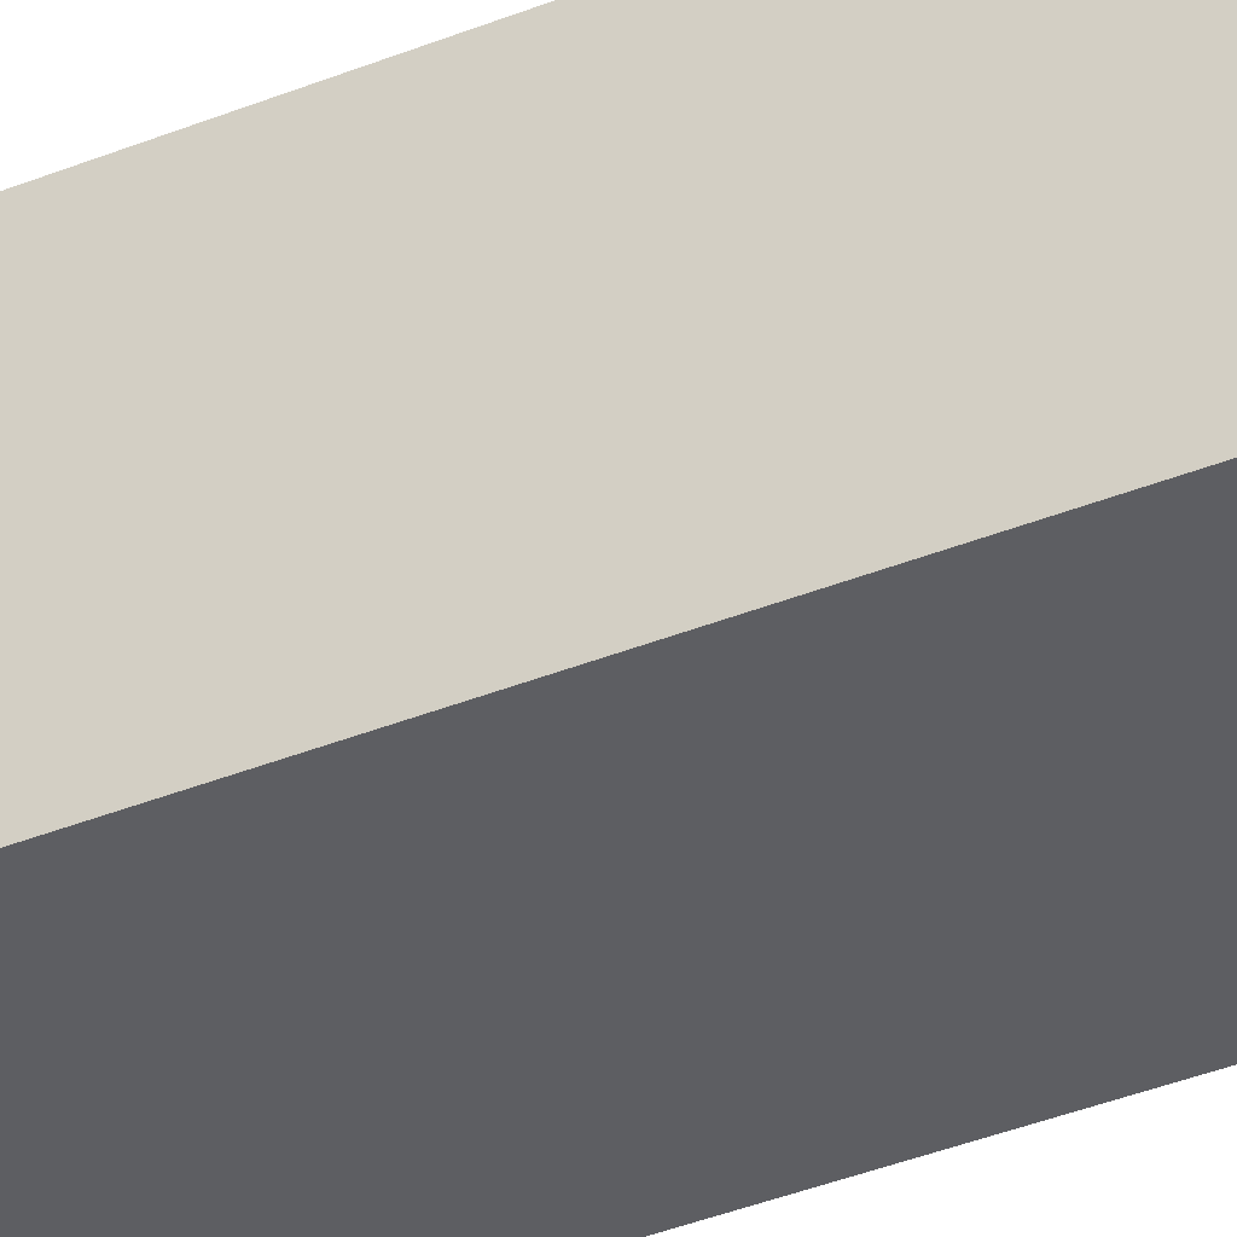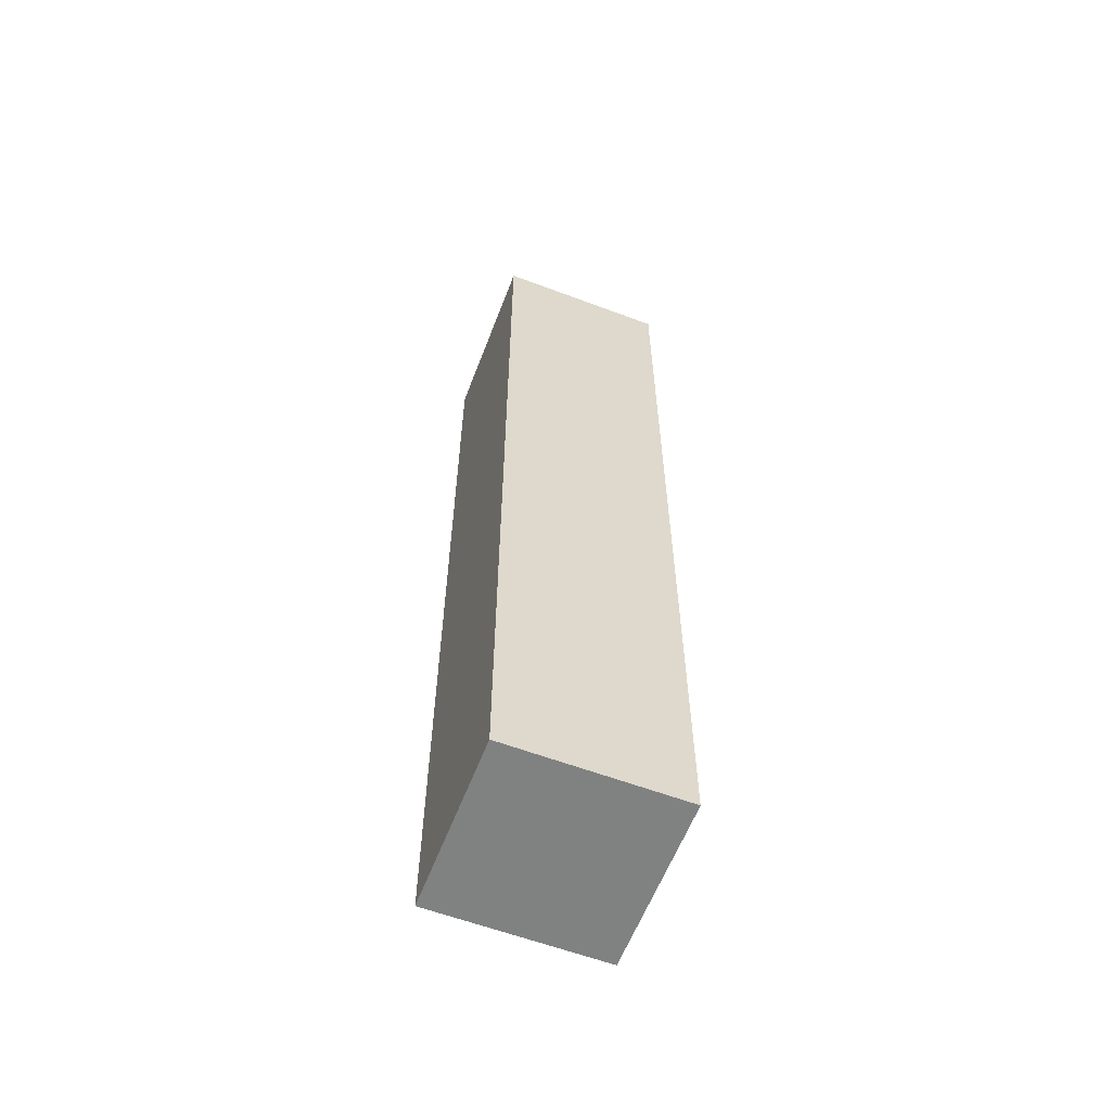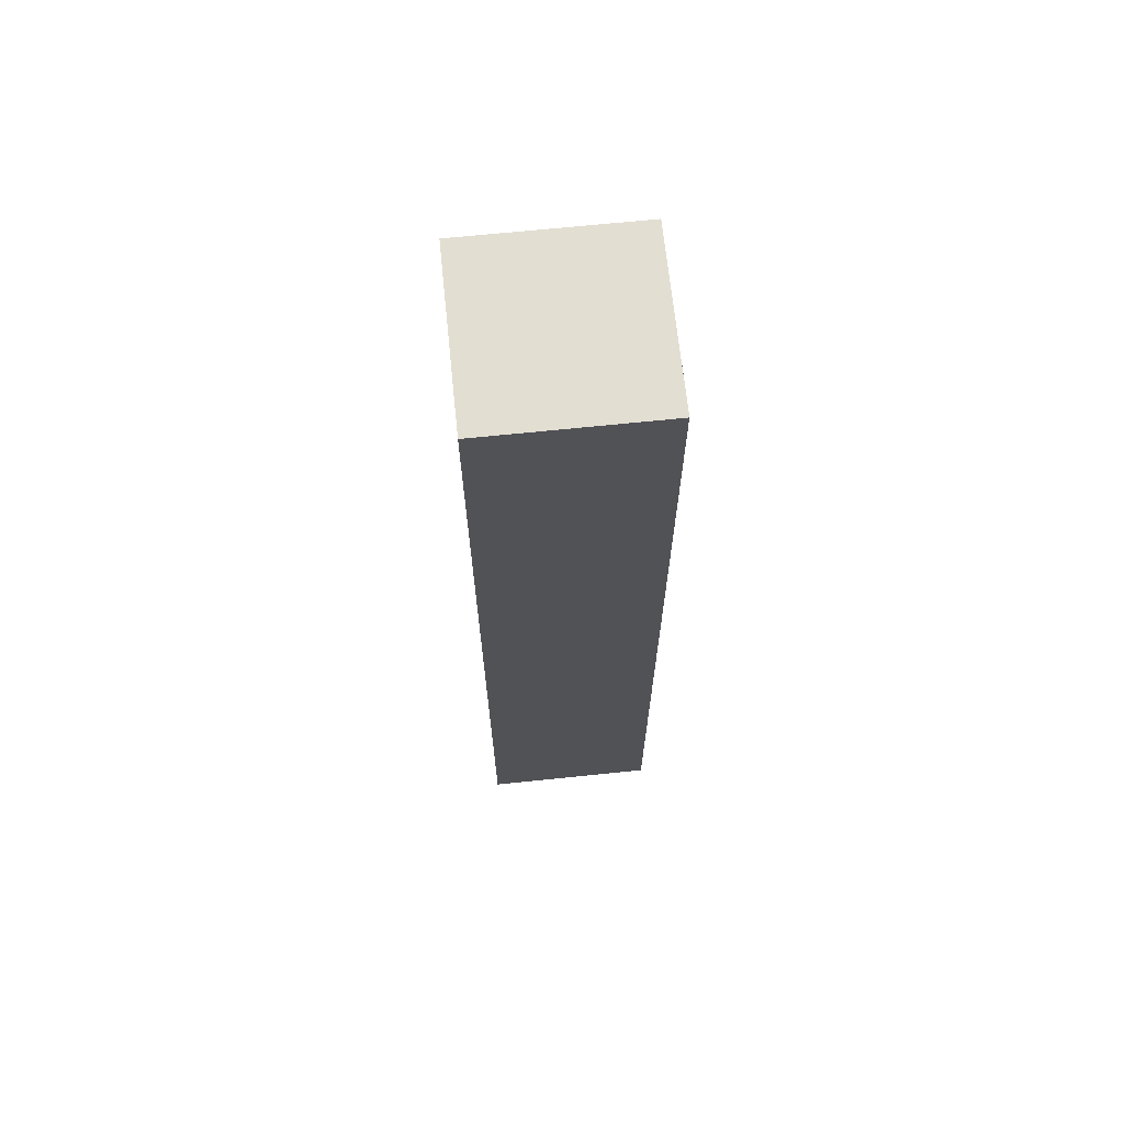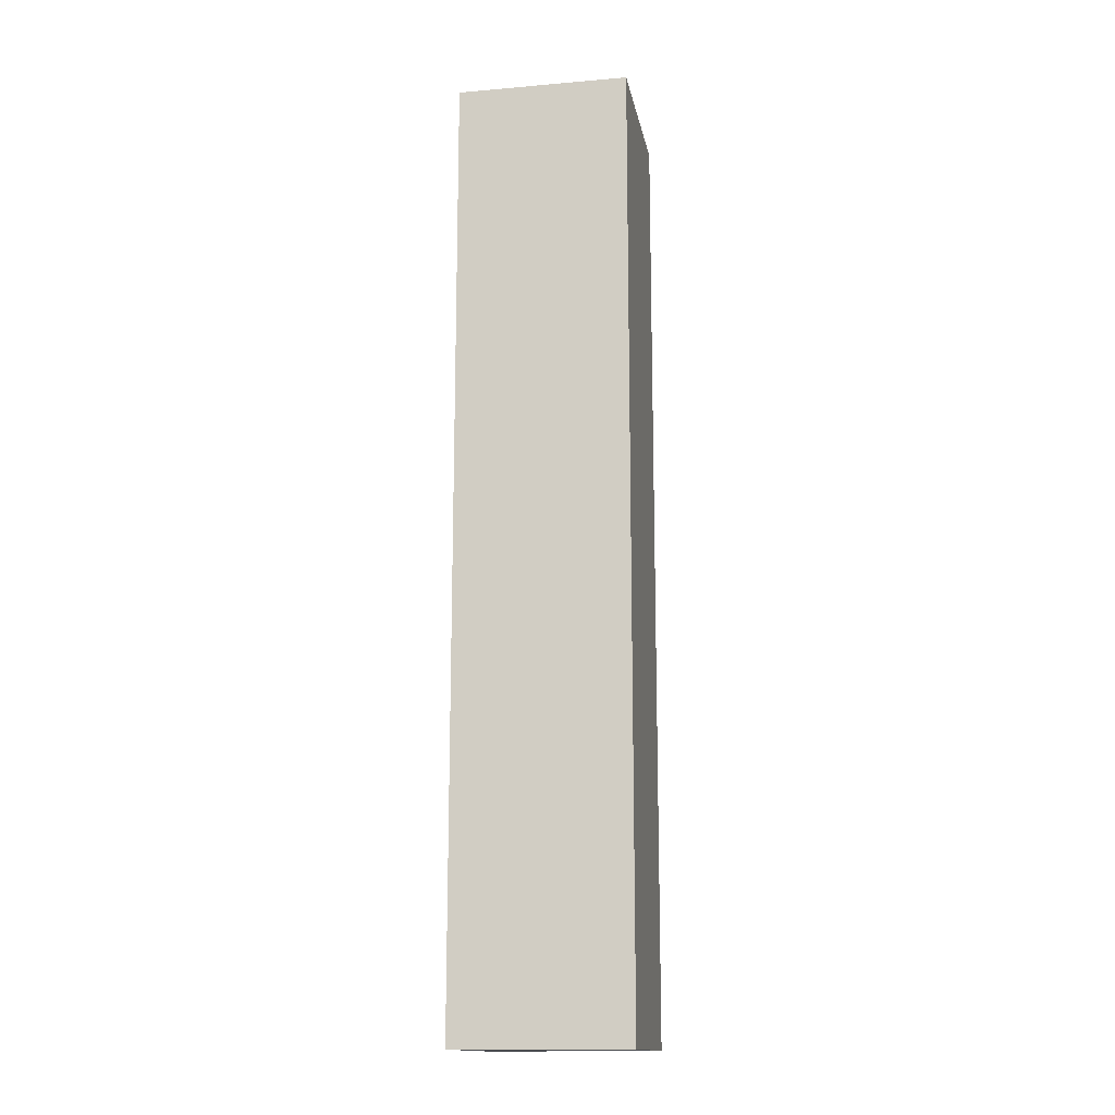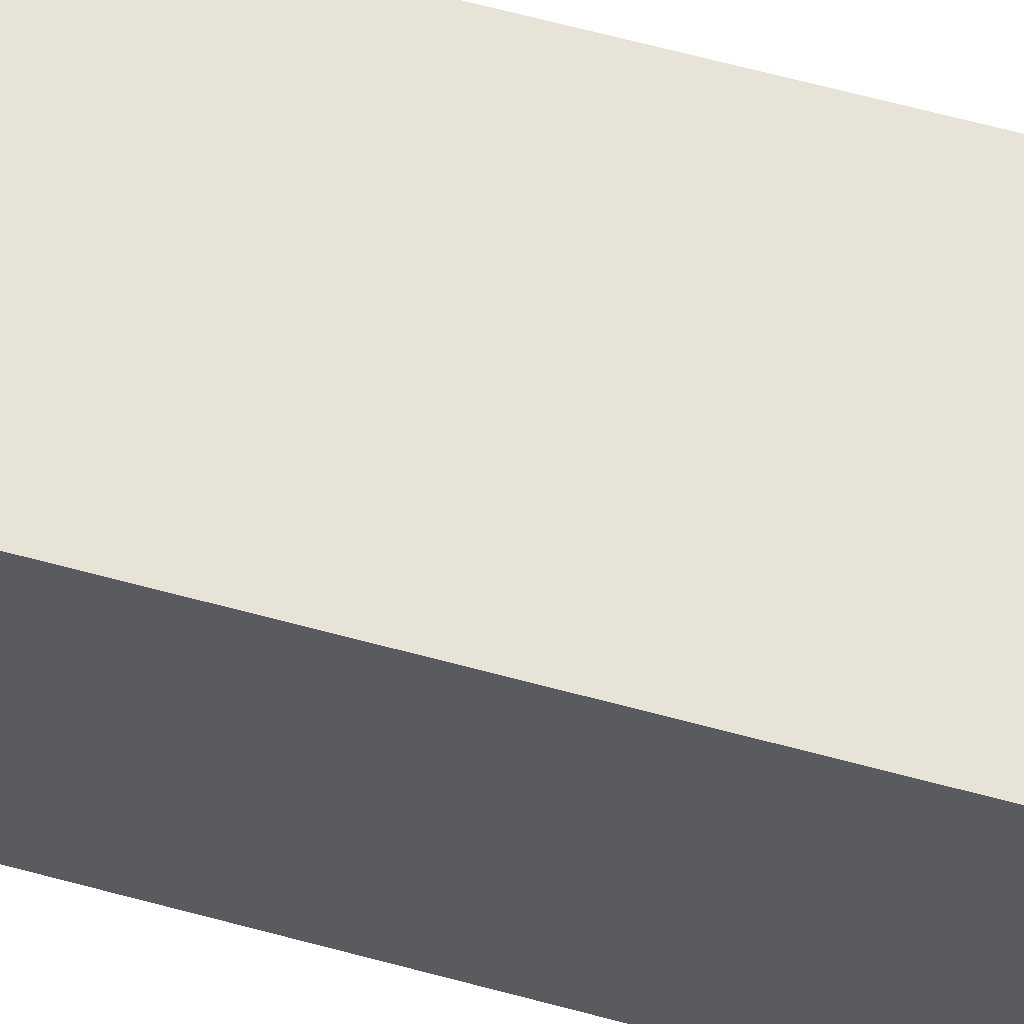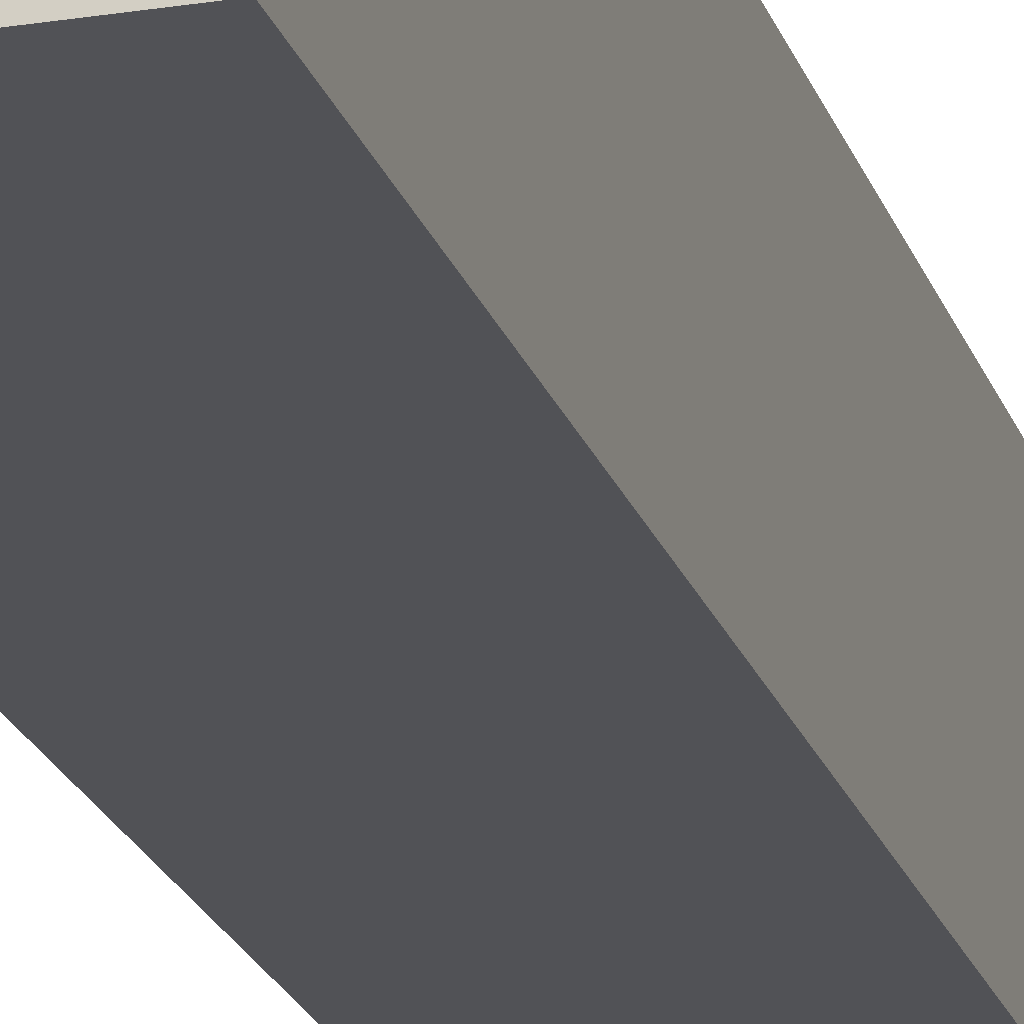
<metadata>
{"format":"obj","ext":"obj","renderer":"f3d","projection":"perspective","resolution":1024,"background":"white","views":[{"elev":-38.9,"azim":-63.2,"up":"+Z"},{"elev":-60.3,"azim":-111.0,"up":"+Y"},{"elev":67.9,"azim":-95.9,"up":"+Y"},{"elev":-15.1,"azim":-169.6,"up":"+Y"},{"elev":61.7,"azim":-74.4,"up":"+Z"},{"elev":-21.3,"azim":15.9,"up":"+Z"}]}
</metadata>
<code>
o
v 0.7 1.2 2.235e-08
v 0.7 1.2 -0.2
v 0.7 1.3 2.235e-08
v 0.7 1.3 -0.1
v 0.7 2.2 2.235e-08
v 0.7 2.2 -0.1
v 0.7 2.3 2.235e-08
v 0.7 2.3 -0.2
v 0.9 1.2 2.235e-08
v 0.9 1.2 -0.2
v 0.9 1.3 2.235e-08
v 0.9 1.3 -0.1
v 0.9 2.2 2.235e-08
v 0.9 2.2 -0.1
v 0.9 2.3 2.235e-08
v 0.9 2.3 -0.2
v 0.7 1.2 2.235e-08
v 0.7 1.3 2.235e-08
v 0.7 2.2 2.235e-08
v 0.7 2.3 2.235e-08
v 0.9 1.2 2.235e-08
v 0.9 1.3 2.235e-08
v 0.9 2.2 2.235e-08
v 0.9 2.3 2.235e-08
v 0.7 1.2 -0.2
v 0.7 2.3 -0.2
v 0.9 1.2 -0.2
v 0.9 2.3 -0.2
v 0.7 1.2 2.235e-08
v 0.9 1.2 2.235e-08
v 0.7 1.2 -0.2
v 0.9 1.2 -0.2
v 0.7 2.3 2.235e-08
v 0.9 2.3 2.235e-08
v 0.7 2.3 -0.2
v 0.9 2.3 -0.2
f 3 2 1
f 4 2 3
f 5 4 3
f 6 2 4
f 6 4 5
f 7 6 5
f 8 2 6
f 8 6 7
f 9 10 11
f 11 10 12
f 11 12 13
f 12 10 14
f 13 12 14
f 13 14 15
f 14 10 16
f 15 14 16
f 21 18 17
f 22 19 18
f 22 18 21
f 23 20 19
f 23 19 22
f 24 20 23
f 25 26 27
f 27 26 28
f 31 30 29
f 32 30 31
f 33 34 35
f 35 34 36

</code>
